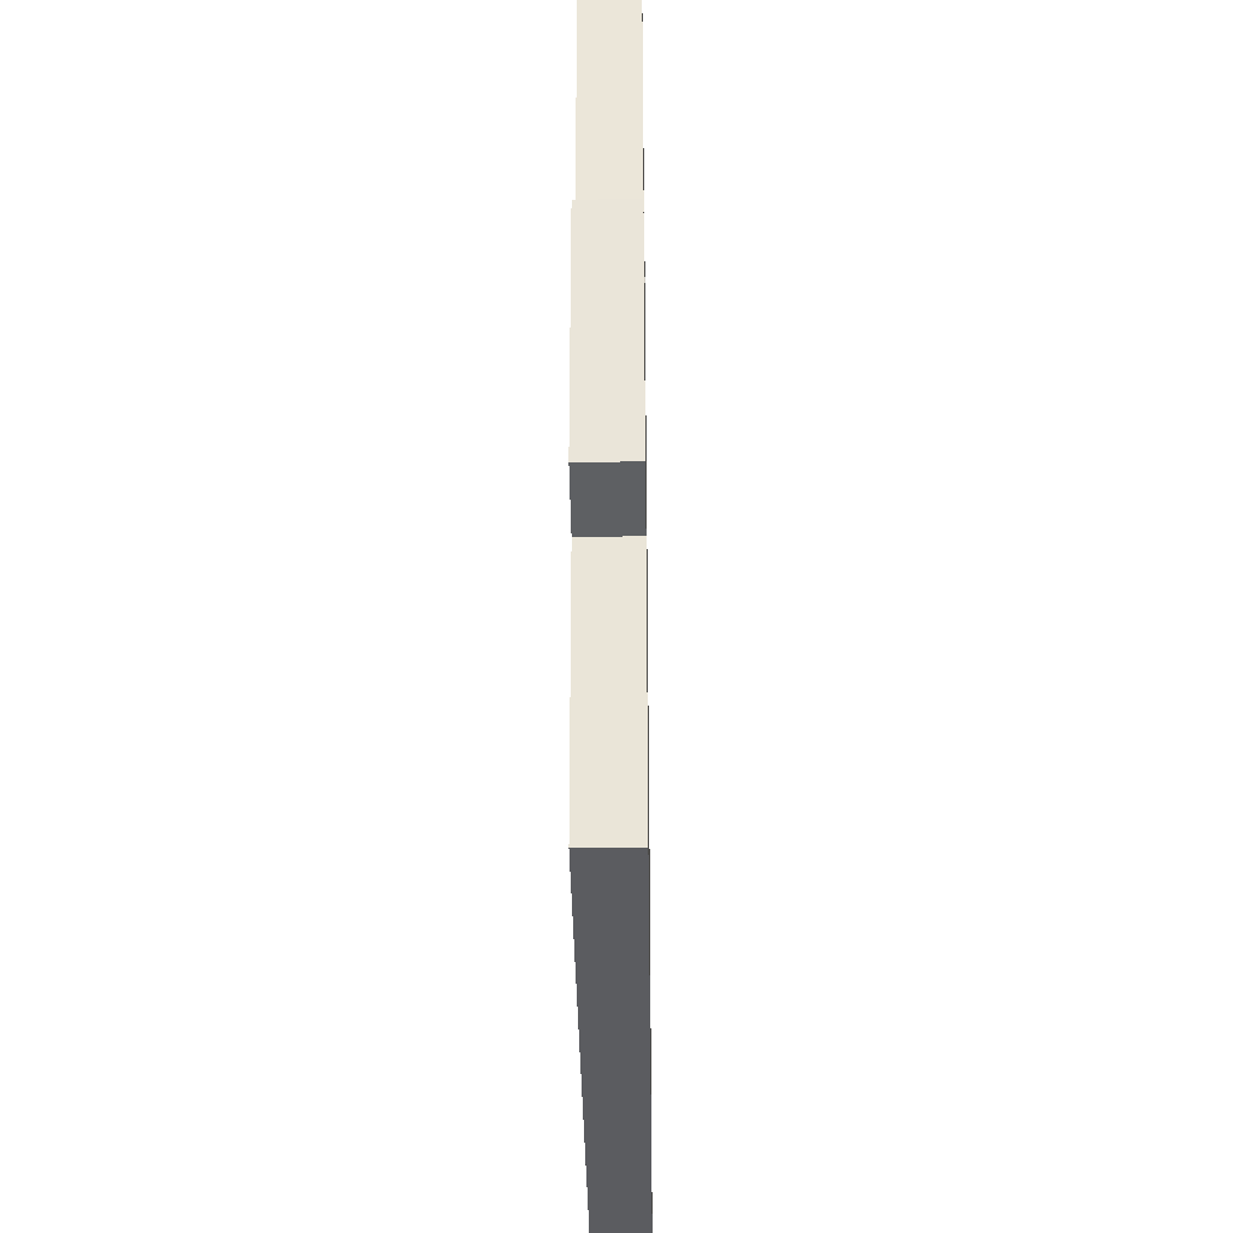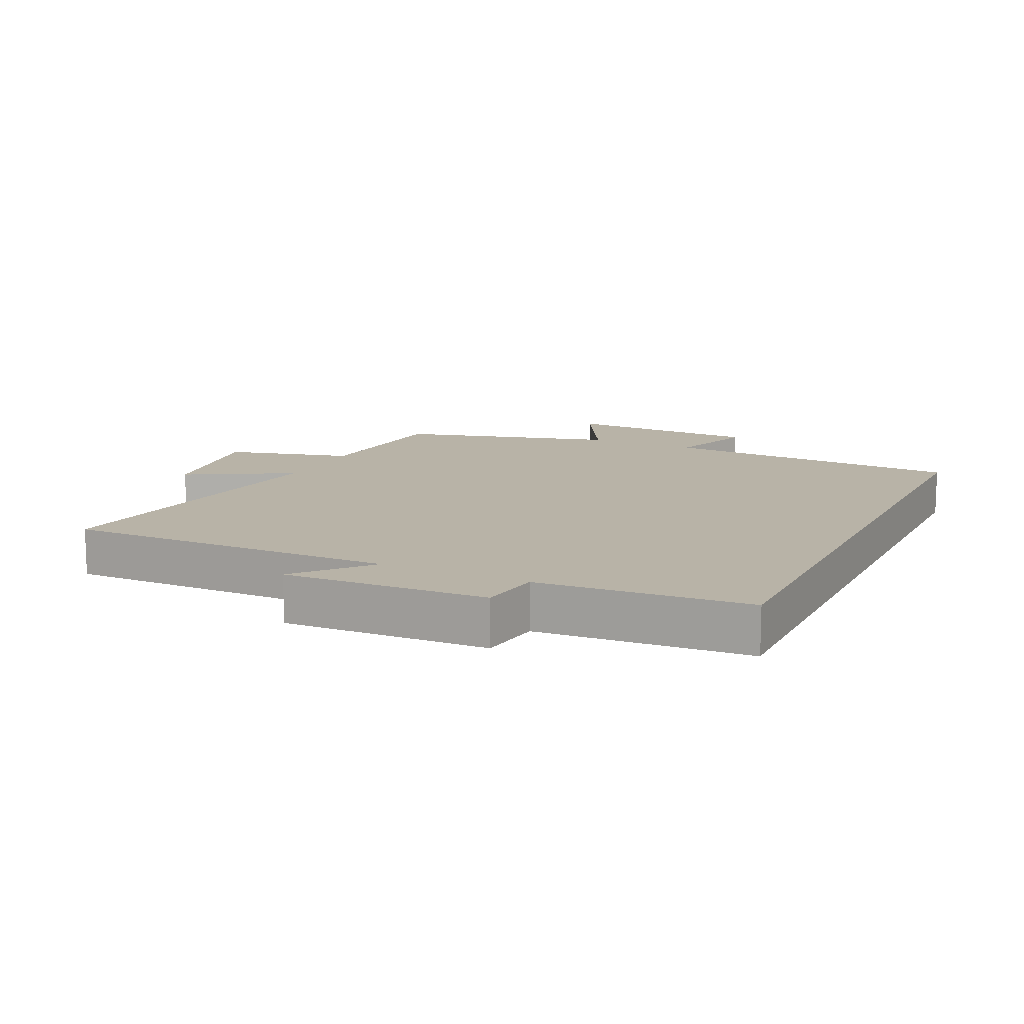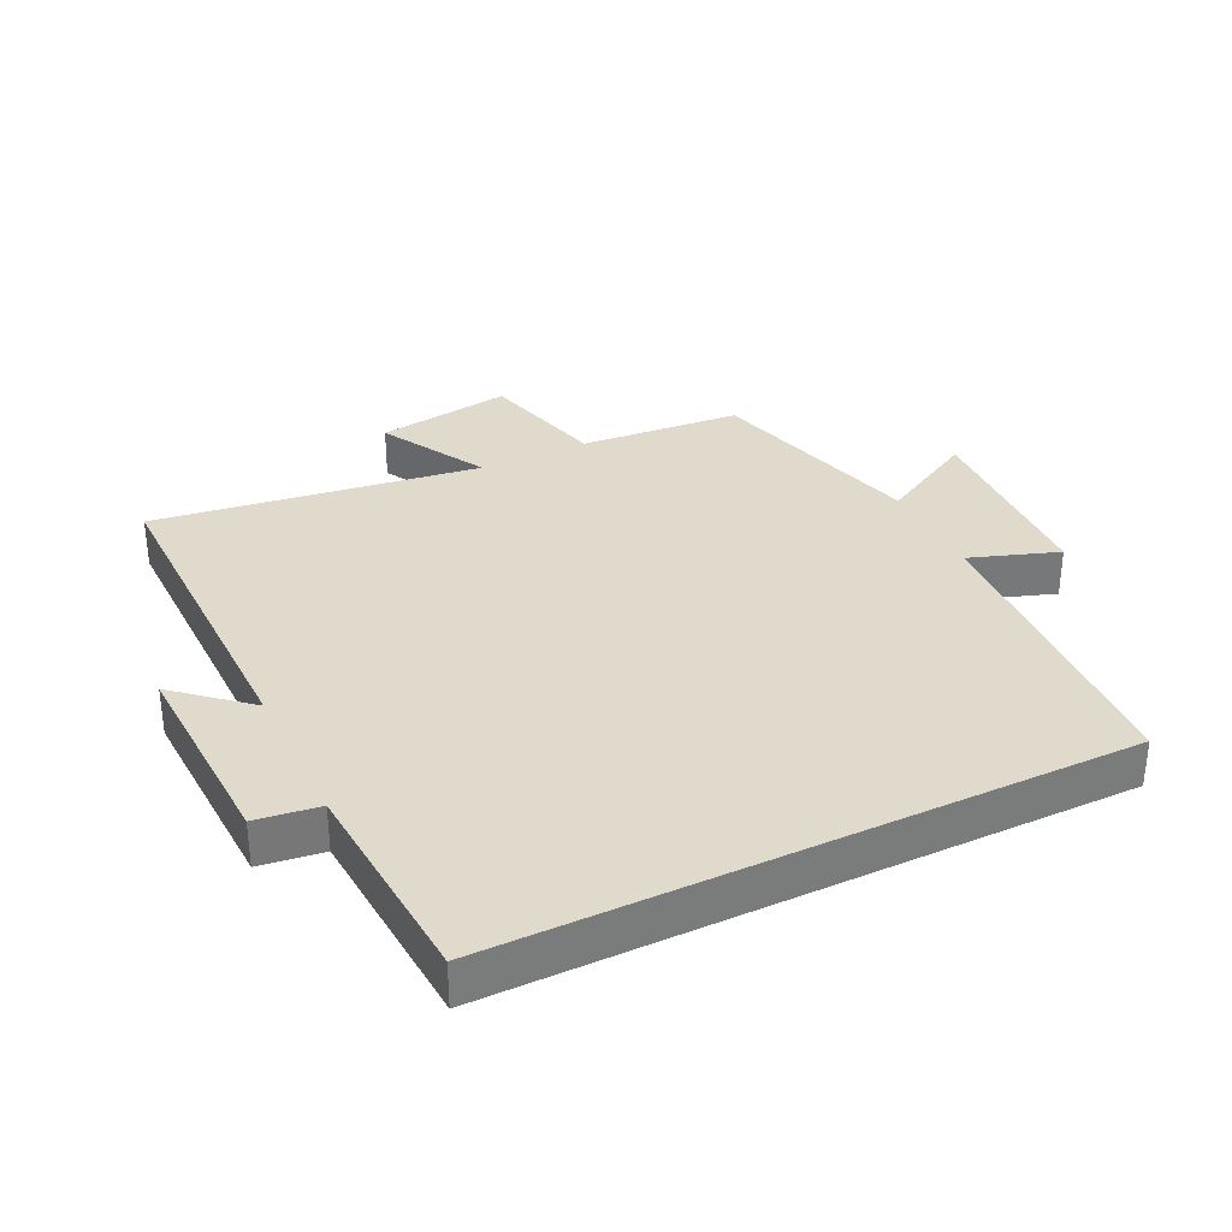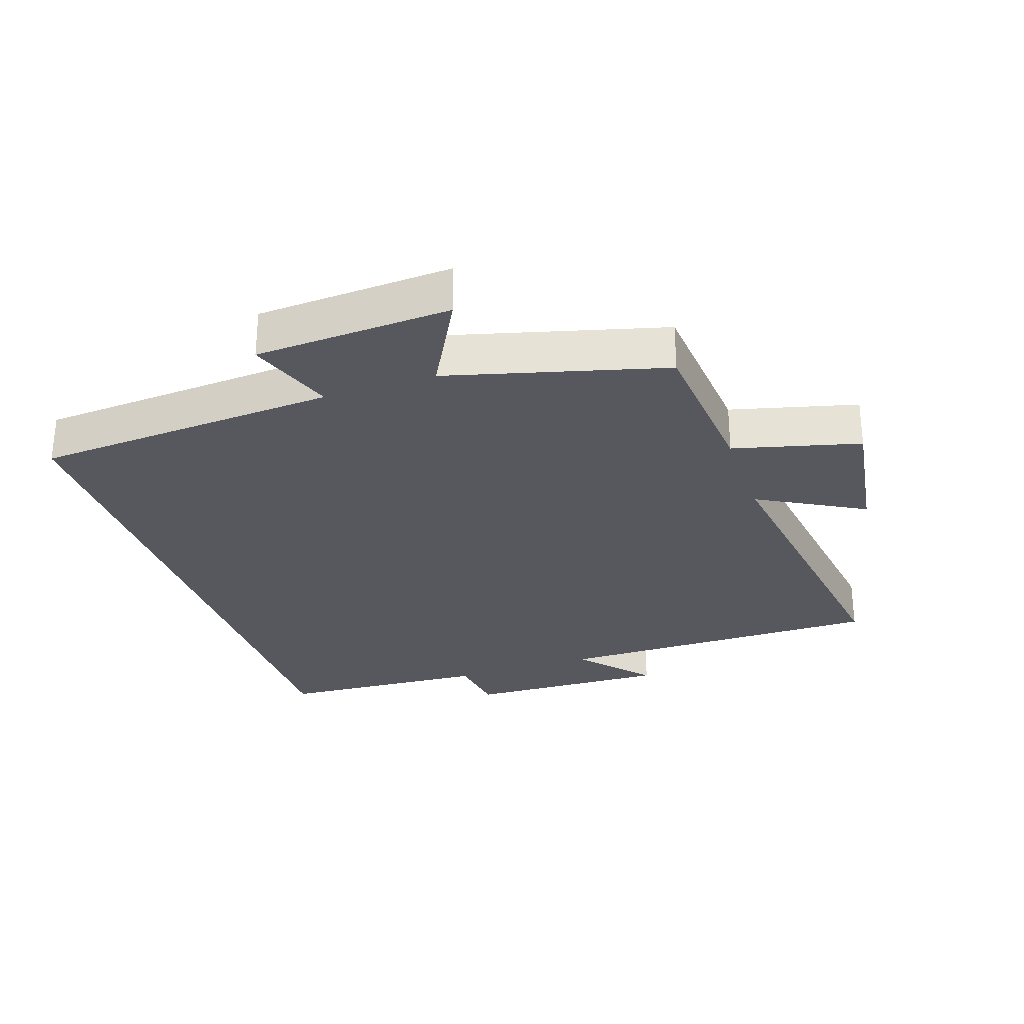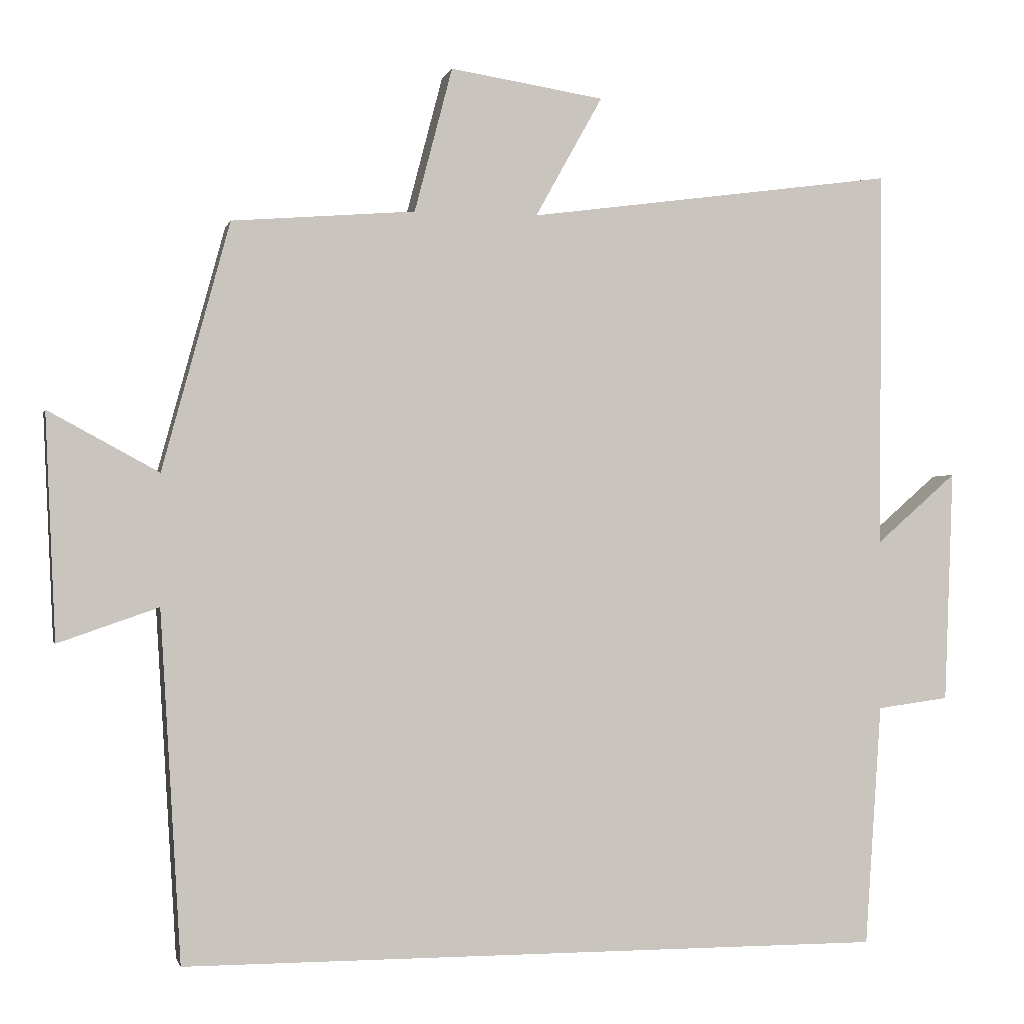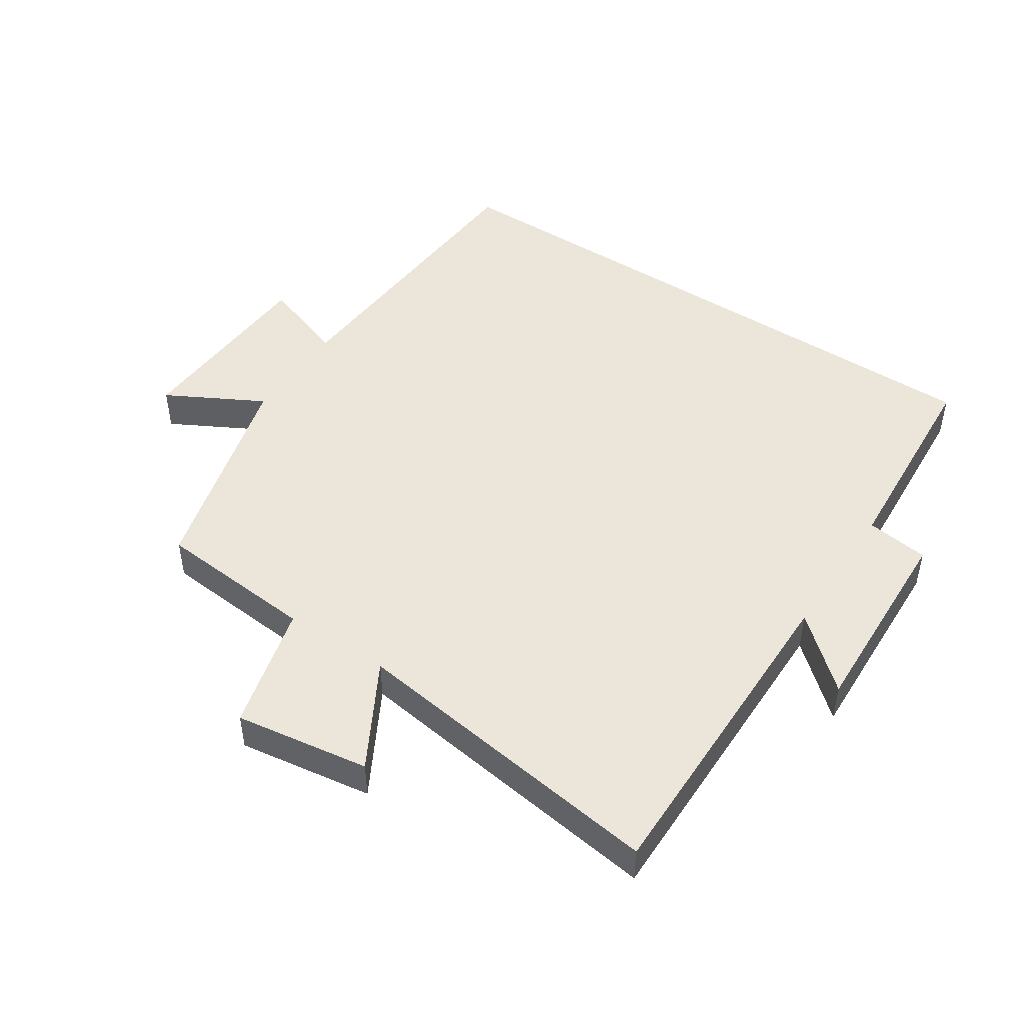
<metadata>
{"format":"obj","ext":"obj","renderer":"f3d","projection":"perspective","resolution":1024,"background":"white","views":[{"elev":-35.0,"azim":90.8,"up":"+Z"},{"elev":12.8,"azim":115.3,"up":"+Y"},{"elev":33.1,"azim":154.1,"up":"+Y"},{"elev":-28.9,"azim":-71.1,"up":"+Y"},{"elev":-1.2,"azim":-12.8,"up":"+Z"},{"elev":47.7,"azim":33.6,"up":"+Y"}]}
</metadata>
<code>
v -0.472 0.07 -0.5
v -0.5 0.07 -0.03
v -0.635 0.07 -0.077
v -0.649 0.07 0.227
v -0.5 0.07 0.146
v -0.409 0.07 0.48
v -0.162 0.07 0.5
v -0.111 0.07 0.695
v 0.097 0.07 0.663
v 0.006 0.07 0.5
v 0.504 0.07 0.568
v 0.5 0.07 0.057
v 0.609 0.07 0.152
v 0.597 0.07 -0.162
v 0.5 0.07 -0.175
v 0.478 0.07 -0.5
v -0.472 0 -0.5
v -0.5 0 -0.03
v -0.635 0 -0.077
v -0.649 0 0.227
v -0.5 0 0.146
v -0.409 0 0.48
v -0.162 0 0.5
v -0.111 0 0.695
v 0.097 0 0.663
v 0.006 0 0.5
v 0.504 0 0.568
v 0.5 0 0.057
v 0.609 0 0.152
v 0.597 0 -0.162
v 0.5 0 -0.175
v 0.478 0 -0.5
f 15 16 1 2
f 12 13 14 15
f 12 15 2
f 10 11 12 2
f 7 8 9 10
f 7 10 2
f 6 7 2
f 5 6 2
f 2 3 4 5
f 18 17 32 31
f 31 30 29 28
f 18 31 28
f 18 28 27 26
f 26 25 24 23
f 18 26 23
f 18 23 22
f 18 22 21
f 21 20 19 18
f 1 17 18 2
f 2 18 19 3
f 3 19 20 4
f 4 20 21 5
f 5 21 22 6
f 6 22 23 7
f 7 23 24 8
f 8 24 25 9
f 9 25 26 10
f 10 26 27 11
f 11 27 28 12
f 12 28 29 13
f 13 29 30 14
f 14 30 31 15
f 15 31 32 16
f 16 32 17 1

</code>
